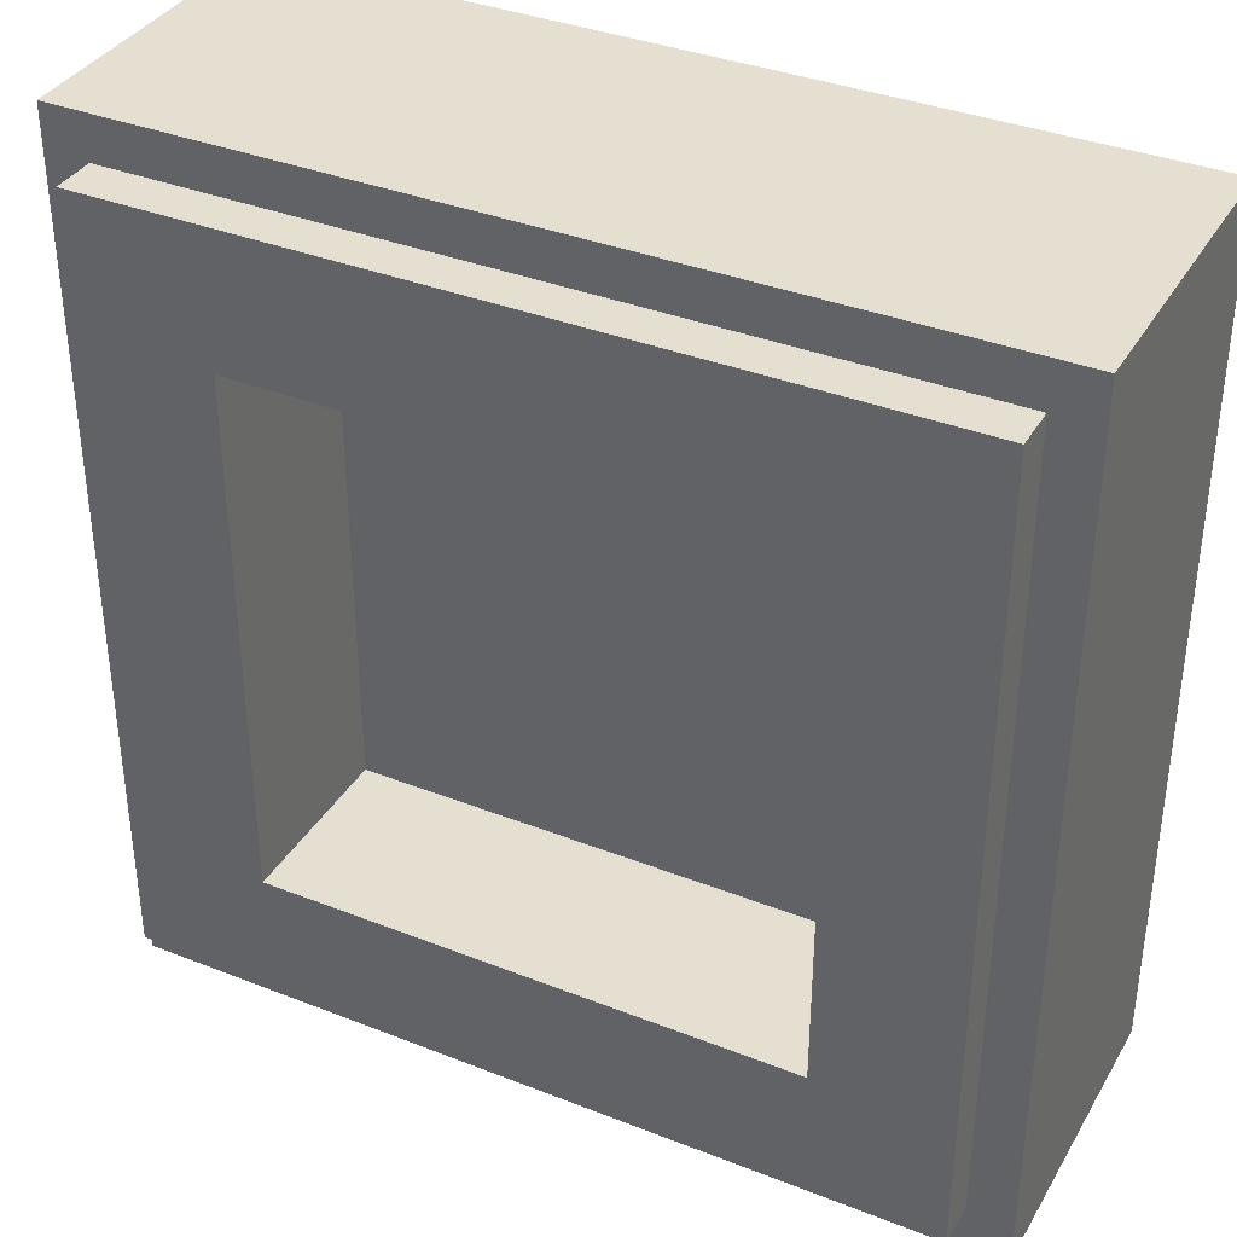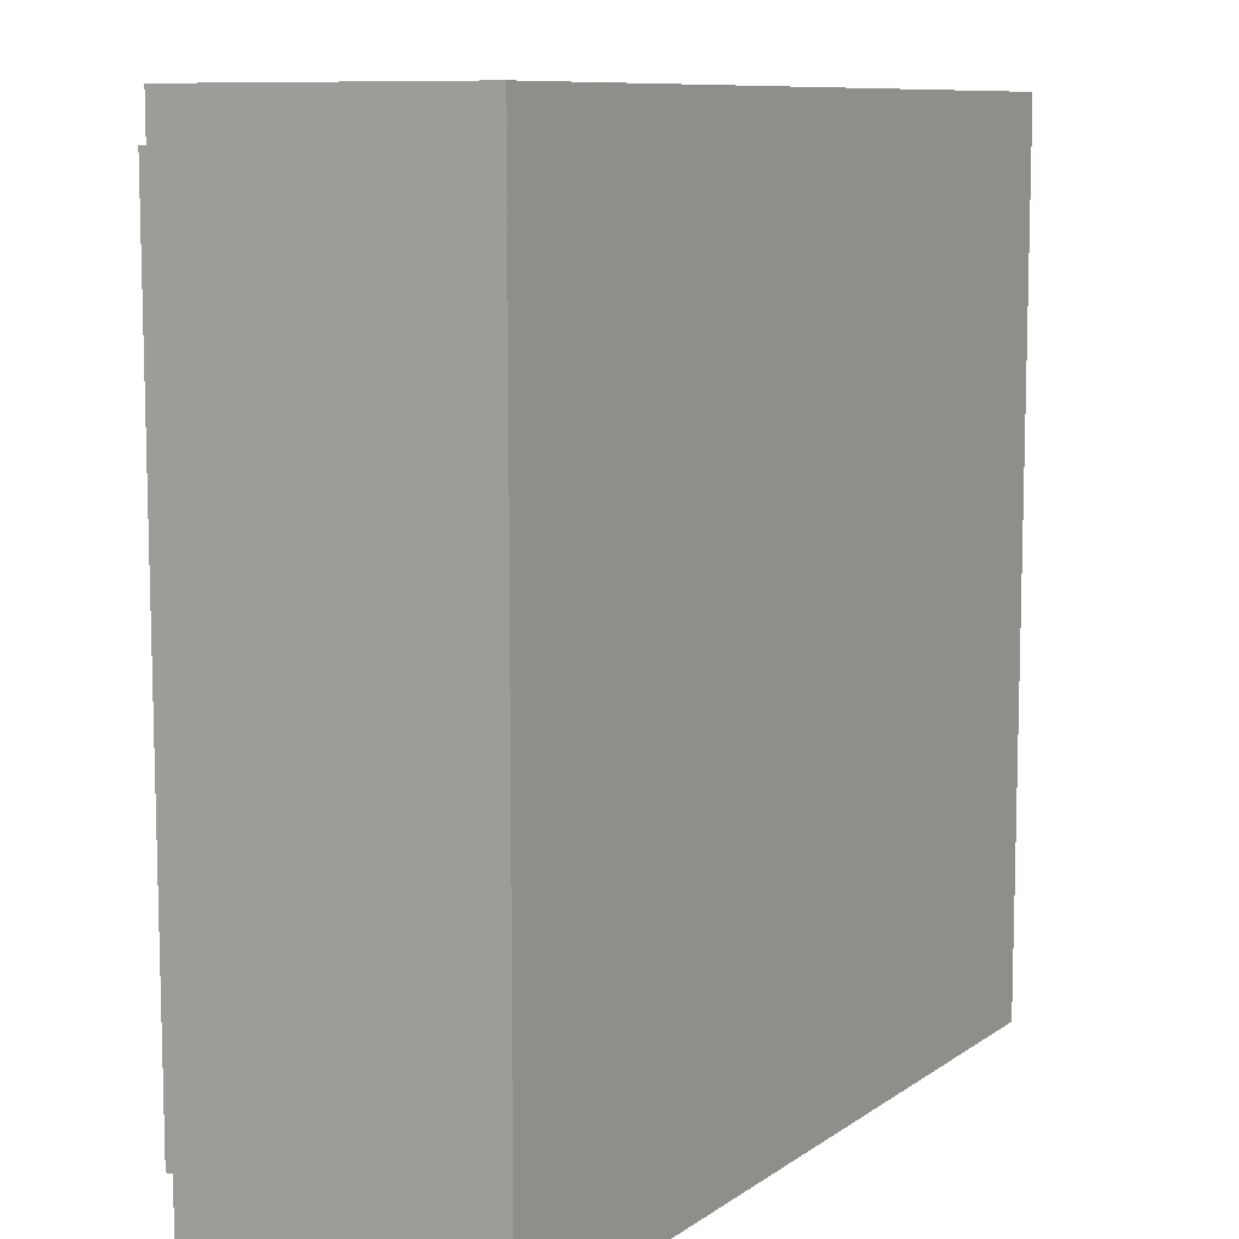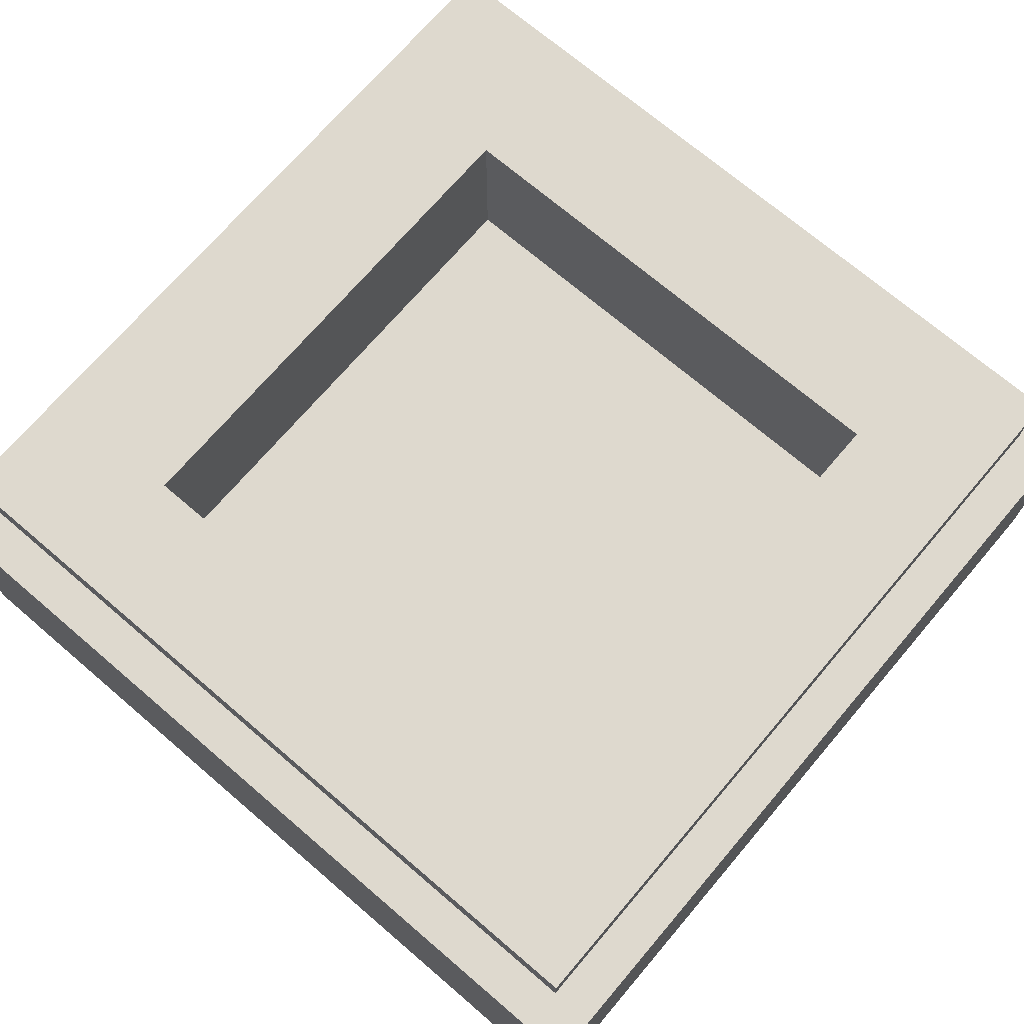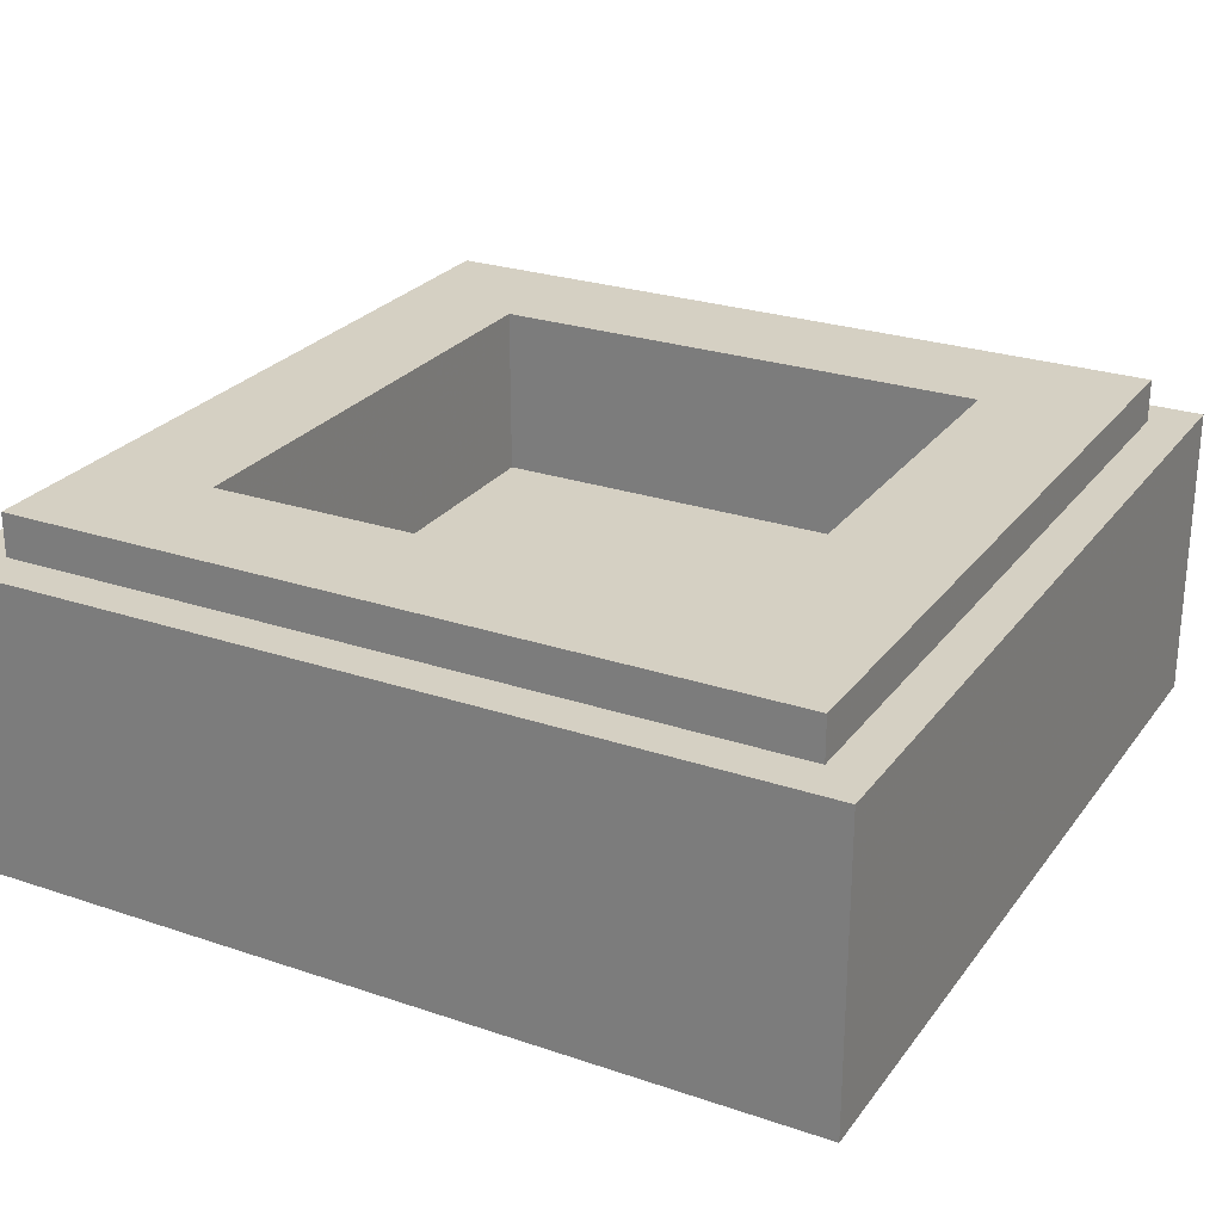
<metadata>
{"format":"obj","ext":"obj","renderer":"f3d","projection":"perspective","resolution":1024,"background":"white","views":[{"elev":36.6,"azim":-152.9,"up":"+Z"},{"elev":9.5,"azim":-59.1,"up":"+Z"},{"elev":71.4,"azim":-139.5,"up":"+Y"},{"elev":26.0,"azim":-61.8,"up":"+Y"}]}
</metadata>
<code>
v -0.5 0.35 0.5
v -0.5 0 0.5
v 0.5 0 0.5
v 0.5 0.35 0.5
v -0.5 0.35 -0.5
v -0.5 0 -0.5
v -0.5 0 0.5
v -0.5 0.35 0.5
v 0.5 0.35 -0.5
v 0.5 0 -0.5
v -0.5 0 -0.5
v -0.5 0.35 -0.5
v 0.5 0.35 0.5
v 0.5 0 0.5
v 0.5 0 -0.5
v 0.5 0.35 -0.5
v -0.3 0.2 0.3
v 0.3 0.2 0.3
v 0.3 0.2 -0.3
v -0.3 0.2 -0.3
v -0.3 0.2 0.3
v -0.3 0.4 0.3
v 0.3 0.4 0.3
v 0.3 0.2 0.3
v -0.3 0.2 -0.3
v -0.3 0.4 -0.3
v -0.3 0.4 0.3
v -0.3 0.2 0.3
v 0.3 0.2 -0.3
v 0.3 0.4 -0.3
v -0.3 0.4 -0.3
v -0.3 0.2 -0.3
v 0.3 0.2 0.3
v 0.3 0.4 0.3
v 0.3 0.4 -0.3
v 0.3 0.2 -0.3
v -0.45 0.4 0.45
v -0.45 0.35 0.45
v 0.45 0.35 0.45
v 0.45 0.4 0.45
v -0.45 0.4 -0.45
v -0.45 0.35 -0.45
v -0.45 0.35 0.45
v -0.45 0.4 0.45
v 0.45 0.4 -0.45
v 0.45 0.35 -0.45
v -0.45 0.35 -0.45
v -0.45 0.4 -0.45
v 0.45 0.4 0.45
v 0.45 0.35 0.45
v 0.45 0.35 -0.45
v 0.45 0.4 -0.45
v 0.45 0.4 0.45
v 0.3 0.4 0.3
v -0.3 0.4 0.3
v -0.45 0.4 0.45
v -0.45 0.4 0.45
v -0.3 0.4 0.3
v -0.3 0.4 -0.3
v -0.45 0.4 -0.45
v -0.45 0.4 -0.45
v -0.3 0.4 -0.3
v 0.3 0.4 -0.3
v 0.45 0.4 -0.45
v 0.45 0.4 -0.45
v 0.3 0.4 -0.3
v 0.3 0.4 0.3
v 0.45 0.4 0.45
v 0.5 0.35 0.5
v 0.45 0.35 0.45
v -0.45 0.35 0.45
v -0.5 0.35 0.5
v -0.5 0.35 0.5
v -0.45 0.35 0.45
v -0.45 0.35 -0.45
v -0.5 0.35 -0.5
v -0.5 0.35 -0.5
v -0.45 0.35 -0.45
v 0.45 0.35 -0.45
v 0.5 0.35 -0.5
v 0.5 0.35 -0.5
v 0.45 0.35 -0.45
v 0.45 0.35 0.45
v 0.5 0.35 0.5
v -0.28 0 0
v -0.2695 0 0.0725
v -0.34 0 0.0915
v -0.3525 0 0
v -0.3075 0 0.181
v -0.34 0 0.0915
v -0.2695 0 0.0725
v -0.2445 0 0.145
v -0.2745 0 -0.0775
v -0.28 0 0
v -0.3525 0 0
v -0.345 0 -0.0965
v -0.2535 0 0.2585
v -0.3075 0 0.181
v -0.2445 0 0.145
v -0.202 0 0.207
v -0.2495 0 -0.15
v -0.2745 0 -0.0775
v -0.345 0 -0.0965
v -0.3125 0 -0.186
v -0.186 0 0.3175
v -0.2535 0 0.2585
v -0.202 0 0.207
v -0.15 0 0.2545
v -0.202 0 -0.212
v -0.2495 0 -0.15
v -0.3125 0 -0.186
v -0.2535 0 -0.2685
v -0.0965 0 0.36
v -0.186 0 0.3175
v -0.15 0 0.2545
v -0.0775 0 0.2895
v -0.15 0 -0.262
v -0.202 0 -0.212
v -0.2535 0 -0.2685
v -0.186 0 -0.3275
v 0 0 0.375
v -0.0965 0 0.36
v -0.0775 0 0.2895
v 0 0 0.3
v -0.0775 0 -0.292
v -0.15 0 -0.262
v -0.186 0 -0.3275
v -0.0965 0 -0.365
v 0.0965 0 0.37
v 0 0 0.375
v 0 0 0.3
v 0.0775 0 0.2995
v 0 0 -0.3
v -0.0775 0 -0.292
v -0.0965 0 -0.365
v 0 0 -0.375
v 0.191 0 0.3375
v 0.0965 0 0.37
v 0.0775 0 0.2995
v 0.155 0 0.2745
v 0.0775 0 -0.2945
v 0 0 -0.3
v 0 0 -0.375
v 0.0965 0 -0.37
v 0.2685 0 0.2785
v 0.191 0 0.3375
v 0.155 0 0.2745
v 0.217 0 0.227
v 0.155 0 -0.2745
v 0.0775 0 -0.2945
v 0.0965 0 -0.37
v 0.191 0 -0.3425
v 0.3225 0 0.196
v 0.2685 0 0.2785
v 0.217 0 0.227
v 0.2595 0 0.16
v 0.202 0 -0.247
v 0.155 0 -0.2745
v 0.191 0 -0.3425
v 0.2685 0 -0.2935
v 0.35 0 0.1065
v 0.3225 0 0.196
v 0.2595 0 0.16
v 0.2795 0 0.0875
v 0.245 0 -0.21
v 0.202 0 -0.247
v 0.2685 0 -0.2935
v 0.34 0 -0.21
v 0.3525 0 0
v 0.35 0 0.1065
v 0.2795 0 0.0875
v 0.28 0 0
v 0.3295 0 -0.081
v 0.3525 0 0
v 0.28 0 0
v 0.2635 0 -0.05
v 0.284 0 -0.142
v 0.3295 0 -0.081
v 0.2635 0 -0.05
v 0.2245 0 -0.097
v 0.2 0 -0.11
v 0.23 0 -0.18
v 0.284 0 -0.142
v 0.2245 0 -0.097
v 0.23 0 -0.18
v 0.2 0 -0.11
v 0.18 0 -0.12
v 0.18 0 -0.195
v 0.18 0 -0.195
v 0.18 0 -0.12
v 0.165 0 -0.12
v 0.135 0 -0.195
v 0.135 0 -0.195
v 0.165 0 -0.12
v 0.145 0 -0.115
v 0.1015 0 -0.1815
v 0.145 0 -0.115
v 0.13 0 -0.105
v 0.0825 0 -0.165
v 0.1015 0 -0.1815
v 0.06 0 -0.135
v 0.0825 0 -0.165
v 0.13 0 -0.105
v 0.12 0 -0.085
v 0.06 0 -0.135
v 0.12 0 -0.085
v 0.04 0 -0.055
v 0.02 0 -0.08
v 0 0 -0.1
v 0.015 0 -0.17
v 0.06 0 -0.135
v 0.02 0 -0.08
v 0.04 0 -0.055
v 0.12 0 -0.085
v 0.125 0 -0.06
v 0.06 0 -0.015
v 0.015 0 -0.17
v 0 0 -0.1
v -0.02 0 -0.11
v -0.025 0 -0.19
v 0.07 0 0.03
v 0.06 0 -0.015
v 0.125 0 -0.06
v 0.155 0 0.04
v -0.025 0 -0.19
v -0.02 0 -0.11
v -0.045 0 -0.115
v -0.07 0 -0.195
v 0.07 0 0.075
v 0.07 0 0.03
v 0.155 0 0.04
v 0.06 0 0.105
v 0.07 0 0.075
v 0.155 0 0.04
v 0.11 0 0.155
v 0.13 0 0.195
v 0.11 0 0.155
v 0.155 0 0.04
v 0.2 0 0.19
v -0.07 0 -0.195
v -0.045 0 -0.115
v -0.075 0 -0.115
v -0.11 0 -0.19
v 0.0475 0 0.1175
v 0.06 0 0.105
v 0.11 0 0.155
v 0.085 0 0.185
v -0.11 0 -0.19
v -0.075 0 -0.115
v -0.095 0 -0.11
v -0.15 0 -0.165
v 0.03 0 0.125
v 0.0475 0 0.1175
v 0.085 0 0.185
v 0.045 0 0.205
v -0.15 0 -0.165
v -0.095 0 -0.11
v -0.11 0 -0.09
v -0.18 0 -0.13
v 0.005 0 0.125
v 0.03 0 0.125
v 0.045 0 0.205
v 0 0 0.205
v -0.18 0 -0.13
v -0.11 0 -0.09
v -0.115 0 -0.065
v -0.195 0 -0.075
v -0.025 0 0.115
v 0.005 0 0.125
v 0 0 0.205
v -0.048 0 0.1885
v -0.195 0 -0.075
v -0.115 0 -0.065
v -0.115 0 -0.03
v -0.195 0 -0.03
v -0.085 0 0.165
v -0.055 0 0.095
v -0.025 0 0.115
v -0.048 0 0.1885
v -0.195 0 -0.03
v -0.115 0 -0.03
v -0.11 0 0
v -0.1825 0 0.025
v -0.055 0 0.095
v -0.085 0 0.165
v -0.125 0 0.13
v -0.0825 0 0.06
v -0.1825 0 0.025
v -0.11 0 0
v -0.1 0 0.025
v -0.165 0 0.07
v -0.0825 0 0.06
v -0.125 0 0.13
v -0.165 0 0.07
v -0.1 0 0.025
v 0.005 0 0.125
v 0.06 0 0.105
v 0.0475 0 0.1175
v 0.03 0 0.125
v -0.025 0 0.115
v 0.07 0 0.075
v 0.06 0 0.105
v 0.005 0 0.125
v -0.055 0 0.095
v 0.07 0 0.03
v 0.07 0 0.075
v -0.025 0 0.115
v -0.0825 0 0.06
v 0.06 0 -0.015
v 0.07 0 0.03
v -0.055 0 0.095
v -0.1 0 0.025
v 0.04 0 -0.055
v 0.06 0 -0.015
v -0.0825 0 0.06
v 0.02 0 -0.08
v 0.04 0 -0.055
v -0.11 0 0
v -0.115 0 -0.03
v 0 0 -0.1
v 0.02 0 -0.08
v -0.115 0 -0.03
v -0.115 0 -0.065
v -0.1 0 0.025
v -0.11 0 0
v 0.04 0 -0.055
v -0.02 0 -0.11
v 0 0 -0.1
v -0.115 0 -0.065
v -0.11 0 -0.09
v -0.045 0 -0.115
v -0.02 0 -0.11
v -0.11 0 -0.09
v -0.095 0 -0.11
v -0.095 0 -0.11
v -0.075 0 -0.115
v -0.045 0 -0.115
v 0.12 0 -0.085
v 0.13 0 -0.105
v 0.145 0 -0.115
v 0.125 0 -0.06
v 0.145 0 -0.115
v 0.165 0 -0.12
v 0.18 0 -0.12
v 0.125 0 -0.06
v 0.18 0 -0.12
v 0.2 0 -0.11
v 0.2245 0 -0.097
v 0.125 0 -0.06
v 0.125 0 -0.06
v 0.2245 0 -0.097
v 0.2635 0 -0.05
v 0.155 0 0.04
v 0.155 0 0.04
v 0.2635 0 -0.05
v 0.28 0 0
v 0.2795 0 0.0875
v 0.2 0 0.19
v 0.155 0 0.04
v 0.2795 0 0.0875
v 0.2595 0 0.16
v 0.2 0 0.19
v 0.2595 0 0.16
v 0.217 0 0.227
v 0.155 0 0.2745
v 0.13 0 0.195
v 0.2 0 0.19
v 0.155 0 0.2745
v 0.0775 0 0.2995
v 0.13 0 0.195
v 0.085 0 0.185
v 0.11 0 0.155
v 0.045 0 0.205
v 0.085 0 0.185
v 0.13 0 0.195
v 0.0775 0 0.2995
v 0 0 0.3
v 0 0 0.205
v 0.045 0 0.205
v 0.0775 0 0.2995
v -0.0775 0 0.2895
v -0.048 0 0.1885
v 0 0 0.205
v 0 0 0.3
v -0.15 0 0.2545
v -0.085 0 0.165
v -0.048 0 0.1885
v -0.0775 0 0.2895
v -0.202 0 0.207
v -0.125 0 0.13
v -0.085 0 0.165
v -0.15 0 0.2545
v -0.202 0 0.207
v -0.2445 0 0.145
v -0.165 0 0.07
v -0.125 0 0.13
v -0.2695 0 0.0725
v -0.1825 0 0.025
v -0.165 0 0.07
v -0.2445 0 0.145
v -0.1825 0 0.025
v -0.2695 0 0.0725
v -0.28 0 0
v -0.195 0 -0.03
v -0.28 0 0
v -0.2745 0 -0.0775
v -0.195 0 -0.075
v -0.195 0 -0.03
v -0.2745 0 -0.0775
v -0.2495 0 -0.15
v -0.18 0 -0.13
v -0.195 0 -0.075
v -0.2495 0 -0.15
v -0.202 0 -0.212
v -0.15 0 -0.165
v -0.18 0 -0.13
v -0.15 0 -0.165
v -0.202 0 -0.212
v -0.15 0 -0.262
v -0.11 0 -0.19
v -0.11 0 -0.19
v -0.15 0 -0.262
v -0.0775 0 -0.292
v -0.07 0 -0.195
v -0.07 0 -0.195
v -0.0775 0 -0.292
v 0 0 -0.3
v -0.025 0 -0.19
v 0.06 0 -0.135
v 0.015 0 -0.17
v 0.0825 0 -0.165
v 0.015 0 -0.17
v -0.025 0 -0.19
v 0.1015 0 -0.1815
v 0.0825 0 -0.165
v -0.025 0 -0.19
v 0 0 -0.3
v 0.0775 0 -0.2945
v 0.1015 0 -0.1815
v 0.1015 0 -0.1815
v 0.0775 0 -0.2945
v 0.155 0 -0.2745
v 0.135 0 -0.195
v 0.135 0 -0.195
v 0.155 0 -0.2745
v 0.202 0 -0.247
v 0.18 0 -0.195
v 0.18 0 -0.195
v 0.202 0 -0.247
v 0.245 0 -0.21
v 0.23 0 -0.18
v 0.23 0 -0.18
v 0.245 0 -0.21
v 0.34 0 -0.21
v 0.284 0 -0.142
v 0.3295 0 -0.081
v 0.284 0 -0.142
v 0.34 0 -0.21
v 0.3525 0 0
v 0.3295 0 -0.081
v 0.34 0 -0.21
v 0.5 0 -0.5
v 0.34 0 -0.21
v 0.2685 0 -0.2935
v 0.5 0 -0.5
v 0.2685 0 -0.2935
v 0.191 0 -0.3425
v 0.5 0 -0.5
v 0.191 0 -0.3425
v 0.0965 0 -0.37
v 0.5 0 -0.5
v 0.0965 0 -0.37
v 0 0 -0.375
v 0.5 0 -0.5
v -0.0965 0 -0.365
v -0.5 0 -0.5
v 0.5 0 -0.5
v 0 0 -0.375
v -0.186 0 -0.3275
v -0.5 0 -0.5
v -0.0965 0 -0.365
v -0.2535 0 -0.2685
v -0.5 0 -0.5
v -0.186 0 -0.3275
v -0.3125 0 -0.186
v -0.5 0 -0.5
v -0.2535 0 -0.2685
v -0.345 0 -0.0965
v -0.5 0 -0.5
v -0.3125 0 -0.186
v -0.5 0 -0.5
v -0.345 0 -0.0965
v -0.3525 0 0
v -0.5 0 0.5
v -0.5 0 0.5
v -0.3525 0 0
v -0.34 0 0.0915
v -0.5 0 0.5
v -0.34 0 0.0915
v -0.3075 0 0.181
v -0.5 0 0.5
v -0.3075 0 0.181
v -0.2535 0 0.2585
v -0.5 0 0.5
v -0.2535 0 0.2585
v -0.186 0 0.3175
v -0.5 0 0.5
v -0.186 0 0.3175
v -0.0965 0 0.36
v -0.5 0 0.5
v -0.0965 0 0.36
v 0 0 0.375
v 0.5 0 0.5
v 0.5 0 0.5
v 0 0 0.375
v 0.0965 0 0.37
v 0.5 0 0.5
v 0.0965 0 0.37
v 0.191 0 0.3375
v 0.5 0 0.5
v 0.191 0 0.3375
v 0.2685 0 0.2785
v 0.5 0 0.5
v 0.2685 0 0.2785
v 0.3225 0 0.196
v 0.5 0 0.5
v 0.3225 0 0.196
v 0.35 0 0.1065
v 0.5 0 0.5
v 0.35 0 0.1065
v 0.3525 0 0
v 0.5 0 -0.5
g mesh1788621
f 1 2 3
f 3 4 1
f 5 6 7
f 7 8 5
f 9 10 11
f 11 12 9
f 13 14 15
f 15 16 13
g mesh1788623
f 17 18 19
f 19 20 17
f 21 22 23
f 23 24 21
f 25 26 27
f 27 28 25
f 29 30 31
f 31 32 29
f 33 34 35
f 35 36 33
g mesh1788625
f 37 38 39
f 39 40 37
f 41 42 43
f 43 44 41
f 45 46 47
f 47 48 45
f 49 50 51
f 51 52 49
g mesh1788627
f 53 54 55
f 55 56 53
f 57 58 59
f 59 60 57
f 61 62 63
f 63 64 61
f 65 66 67
f 67 68 65
g mesh1788628
f 69 70 71
f 71 72 69
f 73 74 75
f 75 76 73
f 77 78 79
f 79 80 77
f 81 82 83
f 83 84 81
g mesh1788630
f 85 86 87
f 87 88 85
f 89 90 91
f 91 92 89
f 93 94 95
f 95 96 93
f 97 98 99
f 99 100 97
f 101 102 103
f 103 104 101
f 105 106 107
f 107 108 105
f 109 110 111
f 111 112 109
f 113 114 115
f 115 116 113
f 117 118 119
f 119 120 117
f 121 122 123
f 123 124 121
f 125 126 127
f 127 128 125
f 129 130 131
f 131 132 129
f 133 134 135
f 135 136 133
f 137 138 139
f 139 140 137
f 141 142 143
f 143 144 141
f 145 146 147
f 147 148 145
f 149 150 151
f 151 152 149
f 153 154 155
f 155 156 153
f 157 158 159
f 159 160 157
f 161 162 163
f 163 164 161
f 165 166 167
f 167 168 165
f 169 170 171
f 171 172 169
f 173 174 175
f 175 176 173
f 177 178 179
f 179 180 177
f 181 182 183
f 183 184 181
f 185 186 187
f 187 188 185
f 189 190 191
f 191 192 189
f 193 194 195
f 195 196 193
f 197 198 199
f 199 200 197
f 201 202 203
f 203 204 201
f 205 206 207
f 207 208 205
f 209 210 211
f 211 212 209
f 213 214 215
f 215 216 213
f 217 218 219
f 219 220 217
f 221 222 223
f 223 224 221
f 225 226 227
f 227 228 225
f 229 230 231
f 232 233 234
f 234 235 232
f 236 237 238
f 238 239 236
f 240 241 242
f 242 243 240
f 244 245 246
f 246 247 244
f 248 249 250
f 250 251 248
f 252 253 254
f 254 255 252
f 256 257 258
f 258 259 256
f 260 261 262
f 262 263 260
f 264 265 266
f 266 267 264
f 268 269 270
f 270 271 268
f 272 273 274
f 274 275 272
f 276 277 278
f 278 279 276
f 280 281 282
f 282 283 280
f 284 285 286
f 286 287 284
f 288 289 290
f 290 291 288
f 292 293 294
f 294 295 292
g mesh1788631
f 296 297 298
f 298 299 296
f 300 301 302
f 302 303 300
f 304 305 306
f 306 307 304
f 308 309 310
f 310 311 308
f 312 313 314
f 314 315 312
f 316 317 318
f 318 319 316
f 320 321 322
f 322 323 320
f 324 325 326
f 327 328 329
f 329 330 327
f 331 332 333
f 333 334 331
f 335 336 337
f 338 339 340
f 340 341 338
f 342 343 344
f 344 345 342
f 346 347 348
f 348 349 346
f 350 351 352
f 352 353 350
f 354 355 356
f 356 357 354
f 358 359 360
f 360 361 358
f 362 363 364
f 364 365 362
f 366 367 368
f 368 369 366
f 370 371 372
f 373 374 375
f 375 376 373
f 377 378 379
f 379 380 377
f 381 382 383
f 383 384 381
f 385 386 387
f 387 388 385
f 389 390 391
f 391 392 389
f 393 394 395
f 395 396 393
f 397 398 399
f 399 400 397
f 401 402 403
f 403 404 401
f 405 406 407
f 407 408 405
f 409 410 411
f 411 412 409
f 413 414 415
f 415 416 413
f 417 418 419
f 419 420 417
f 421 422 423
f 423 424 421
f 425 426 427
f 427 428 425
f 429 430 431
f 432 433 434
f 434 435 432
f 436 437 438
f 438 439 436
f 440 441 442
f 442 443 440
f 444 445 446
f 446 447 444
f 448 449 450
f 450 451 448
f 452 453 454
f 454 455 452
f 456 457 458
f 459 460 461
f 461 462 459
f 463 464 465
f 466 467 468
f 469 470 471
f 472 473 474
f 475 476 477
f 477 478 475
f 479 480 481
f 482 483 484
f 485 486 487
f 488 489 490
f 491 492 493
f 493 494 491
f 495 496 497
f 498 499 500
f 501 502 503
f 504 505 506
f 507 508 509
f 510 511 512
f 512 513 510
f 514 515 516
f 517 518 519
f 520 521 522
f 523 524 525
f 526 527 528
f 529 530 531
f 531 532 529

</code>
